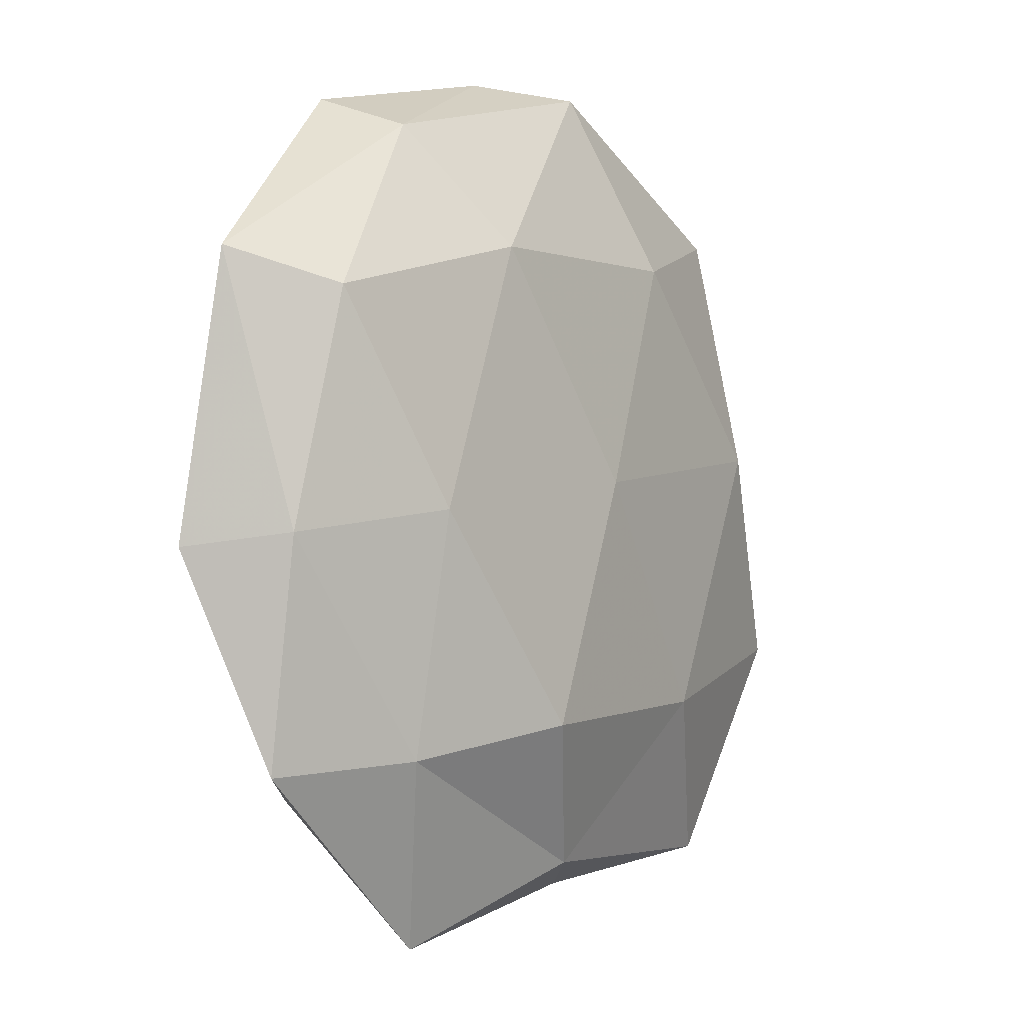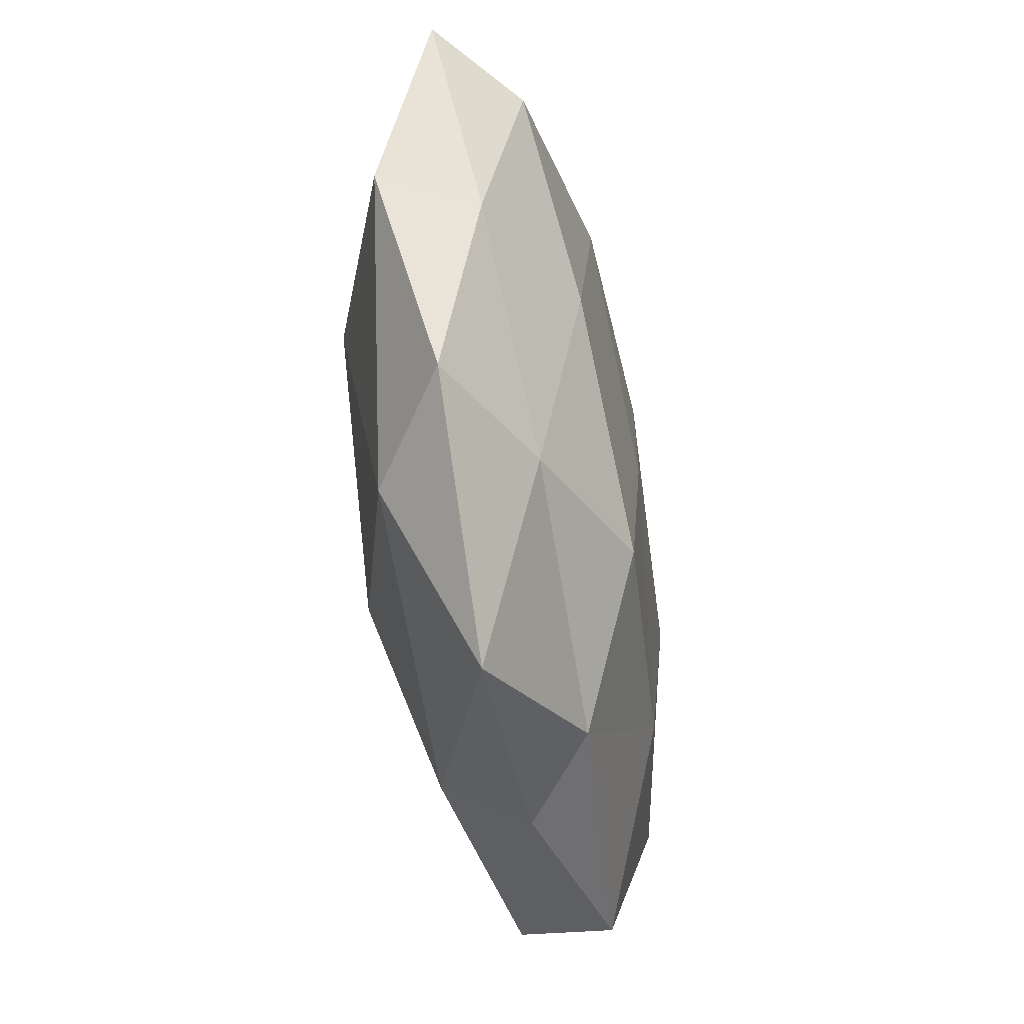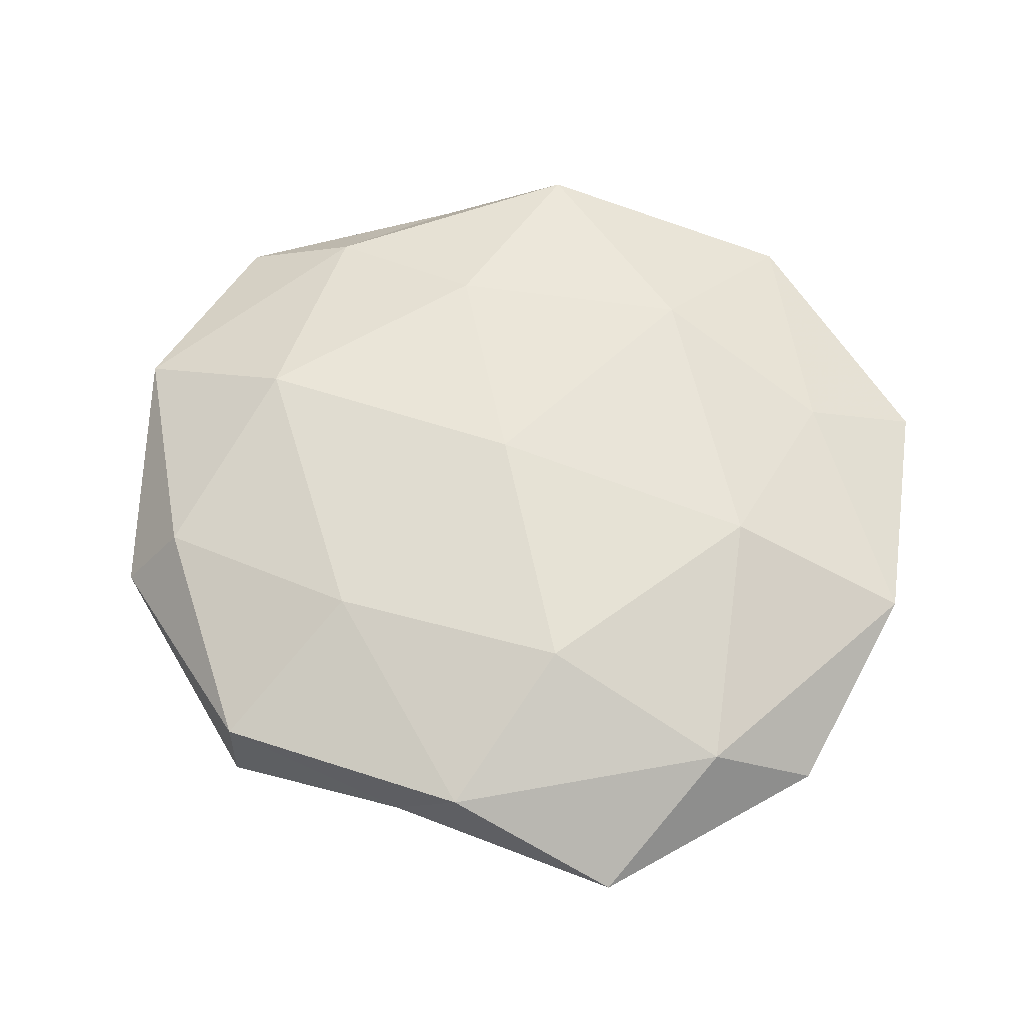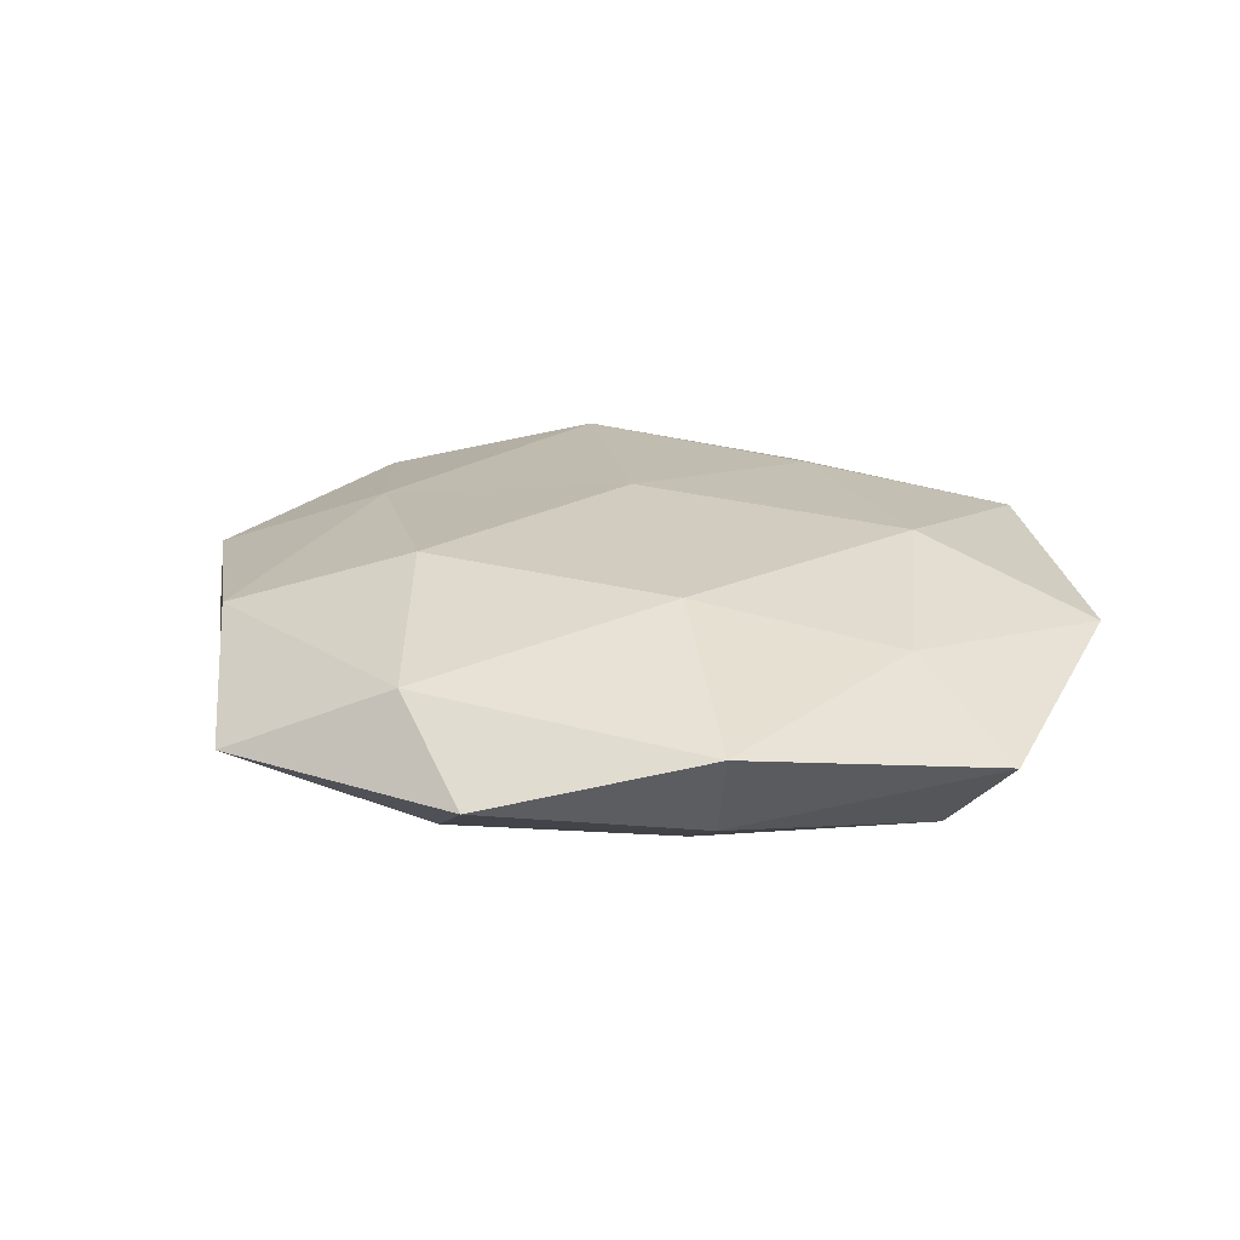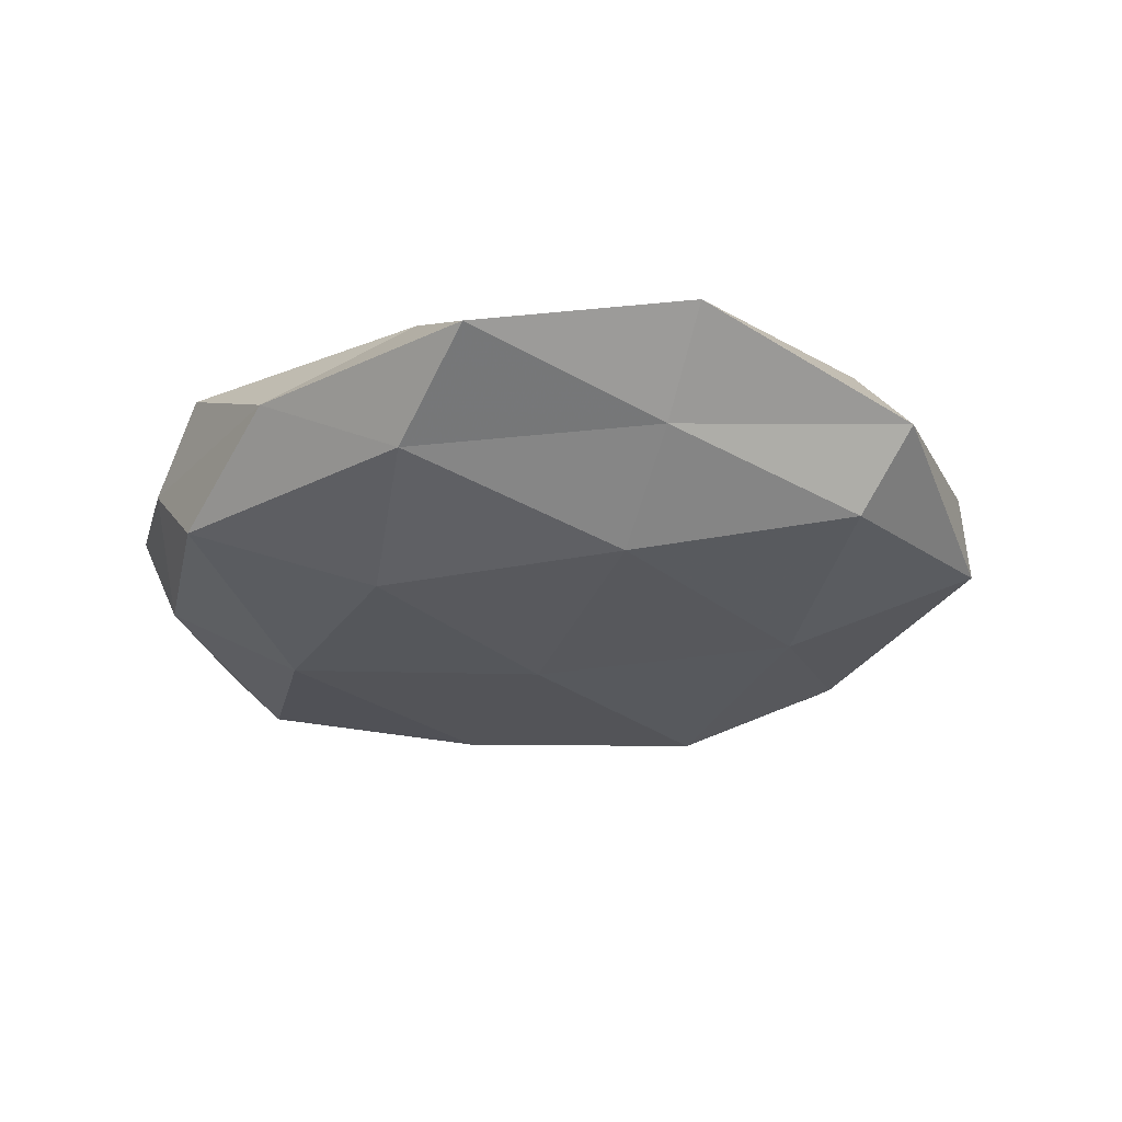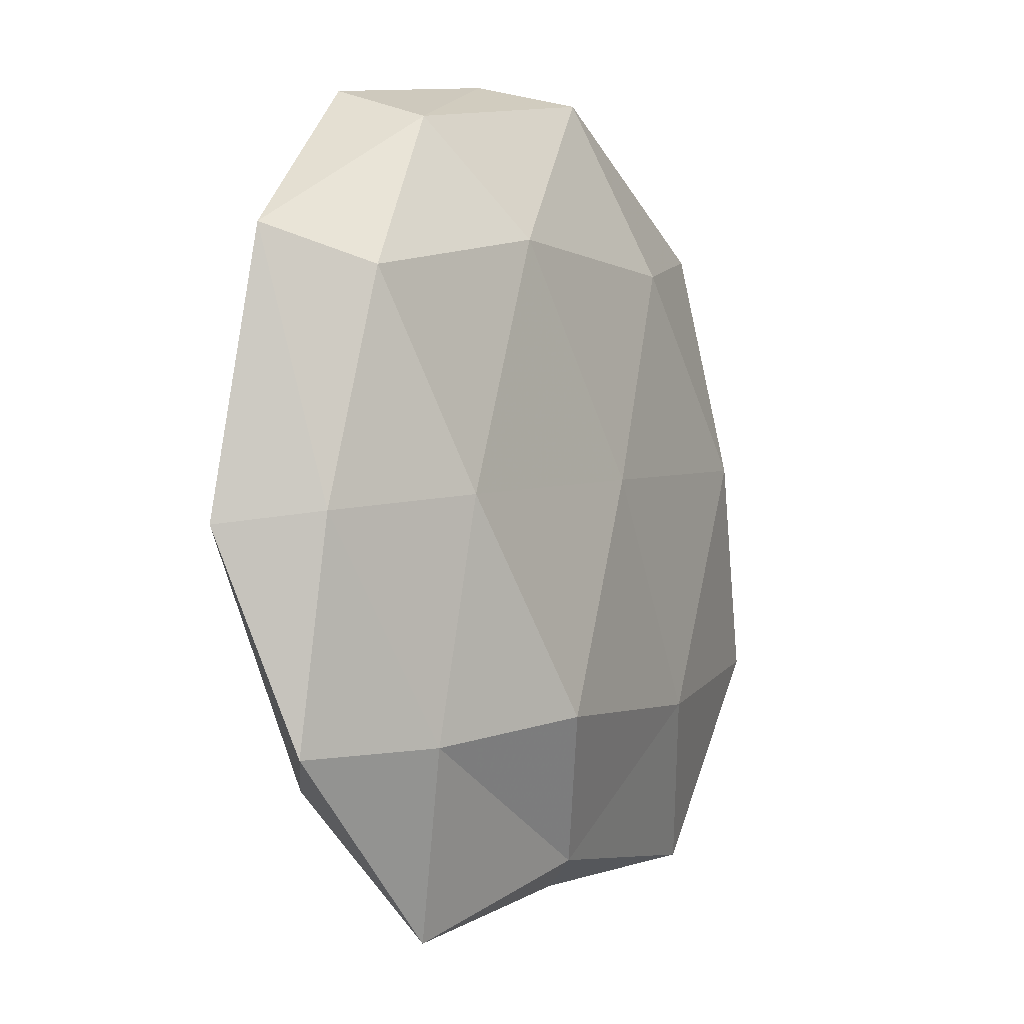
<metadata>
{"format":"obj","ext":"obj","renderer":"f3d","projection":"perspective","resolution":1024,"background":"white","views":[{"elev":-5.6,"azim":125.1,"up":"+Y"},{"elev":-51.3,"azim":100.4,"up":"+Y"},{"elev":62.8,"azim":9.5,"up":"+Z"},{"elev":19.9,"azim":70.9,"up":"+Z"},{"elev":-27.0,"azim":-118.5,"up":"+Z"},{"elev":-8.3,"azim":120.2,"up":"+Y"}]}
</metadata>
<code>
v -0.03306 -0.04525 -0.006353
v -0.0001381 -0.05033 0.00826
v 0.05597 0.02367 -0.000244
v -0.002163 0.05186 0.009002
v -0.001835 0.0003169 0.01698
v -0.04616 -0.01809 -0.01019
v 0.008228 0.05254 -5.111e-05
v 0.03271 -0.00586 0.01456
v -0.03272 0.007075 -0.01496
v -0.04662 0.009238 -0.005114
v 0.04646 0.01967 -0.009867
v 0.0219 -0.0558 -0.0007394
v -0.0572 0.01077 0.005499
v 0.03132 -0.03348 -0.008818
v 0.04947 -0.008171 -0.005537
v 0.02972 0.04209 -0.005226
v 0.01013 -0.02966 0.01538
v 0.01848 0.02831 0.01442
v 0.04718 -0.03533 -0.0006153
v -0.008724 -0.04932 -0.0006919
v 0.04129 0.01779 0.008561
v -0.01235 0.02761 0.01427
v -0.03266 0.03543 0.008207
v 0.02009 0.02785 -0.01428
v 0.05618 -0.009785 0.005422
v 0.03381 -0.03819 0.008626
v -0.02034 -0.02575 0.01315
v -0.0006616 0.05108 -0.008908
v -0.01045 0.02964 -0.01541
v -0.05386 -0.02111 -0.0005038
v -0.01856 -0.02587 -0.0146
v -0.03664 0.006703 0.01493
v -0.04794 0.03667 -0.0001395
v -0.01977 0.04973 -6.29e-05
v -0.04668 -0.01806 0.008995
v 0.001208 -0.04607 -0.008946
v 0.01286 -0.02921 -0.01664
v 0.03229 -0.004742 -0.01419
v -0.03247 0.03713 -0.008818
v 0.03203 0.0463 0.005556
v -0.03307 -0.04421 0.00488
v 0.0009446 0.001032 -0.01668
f 10 9 6
f 11 3 15
f 16 3 11
f 8 5 17
f 18 5 8
f 12 14 19
f 19 14 15
f 20 12 2
f 21 18 8
f 4 22 18
f 18 22 5
f 4 23 22
f 16 11 24
f 3 25 15
f 15 25 19
f 3 21 25
f 8 25 21
f 12 26 2
f 2 26 17
f 17 26 8
f 12 19 26
f 26 25 8
f 26 19 25
f 2 17 27
f 27 17 5
f 7 16 28
f 16 24 28
f 28 24 29
f 1 30 6
f 6 30 10
f 30 13 10
f 1 6 31
f 31 6 9
f 32 5 22
f 23 13 32
f 22 23 32
f 27 5 32
f 10 13 33
f 23 33 13
f 7 34 4
f 34 23 4
f 7 28 34
f 34 33 23
f 30 35 13
f 32 13 35
f 35 27 32
f 36 14 12
f 20 1 36
f 20 36 12
f 1 31 36
f 36 37 14
f 36 31 37
f 15 38 11
f 14 38 15
f 24 11 38
f 14 37 38
f 39 9 10
f 39 29 9
f 28 29 39
f 33 39 10
f 28 39 34
f 34 39 33
f 7 4 40
f 40 3 16
f 7 40 16
f 4 18 40
f 40 21 3
f 40 18 21
f 20 41 1
f 20 2 41
f 2 27 41
f 41 30 1
f 41 27 35
f 41 35 30
f 42 9 29
f 29 24 42
f 31 9 42
f 37 31 42
f 24 38 42
f 42 38 37

</code>
